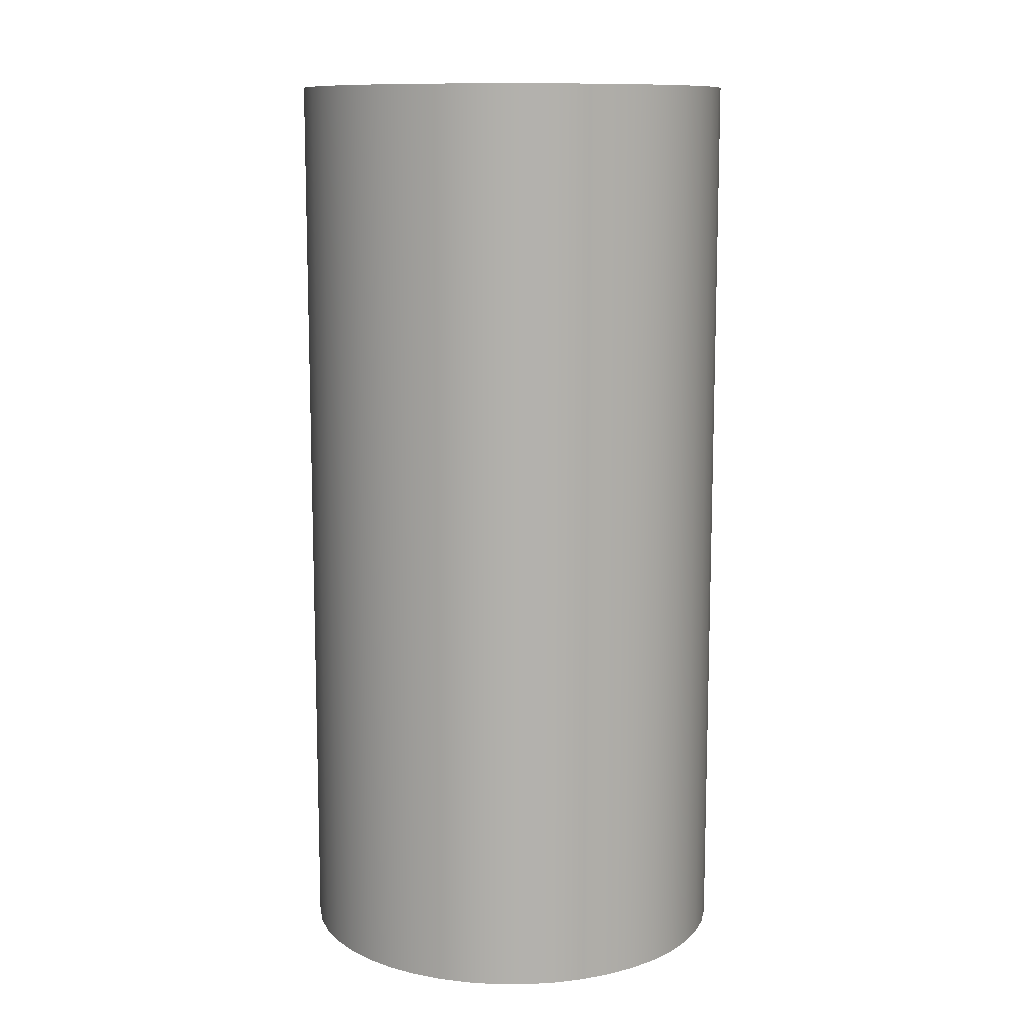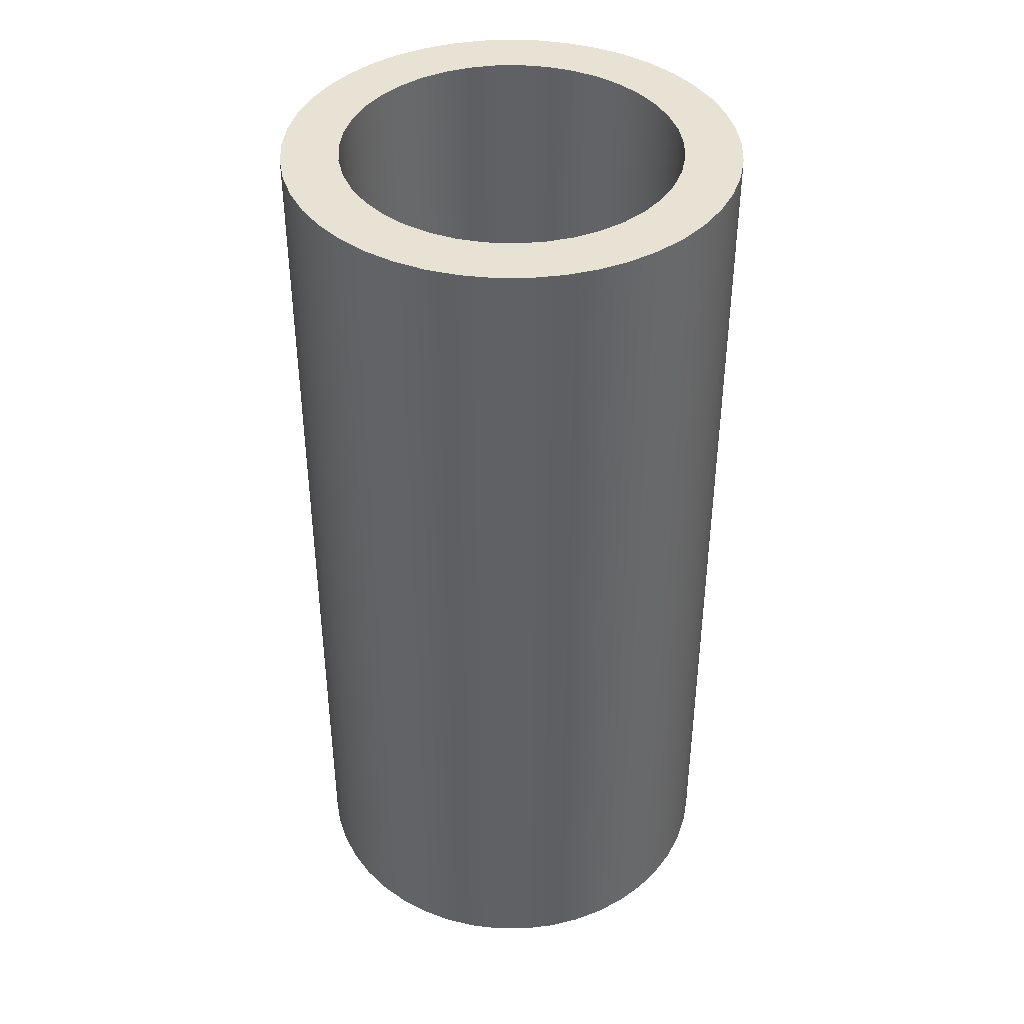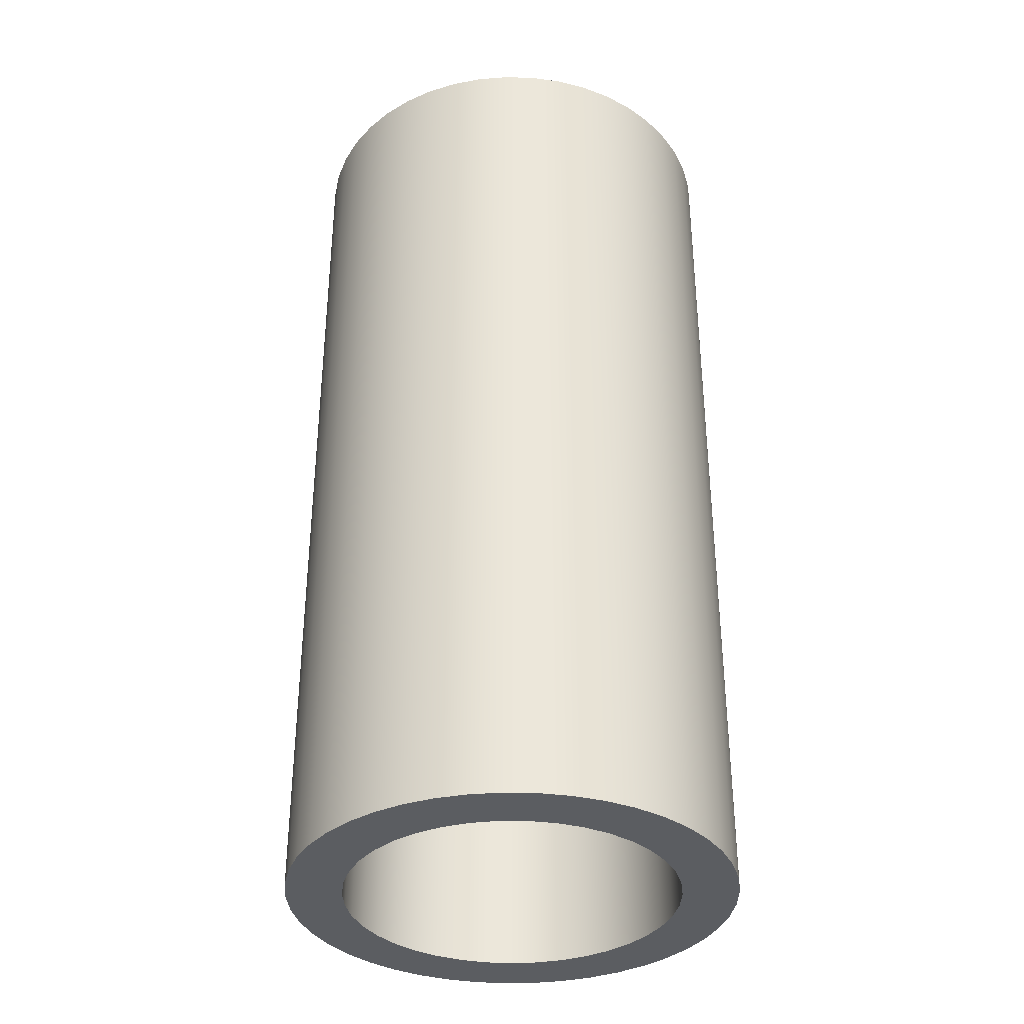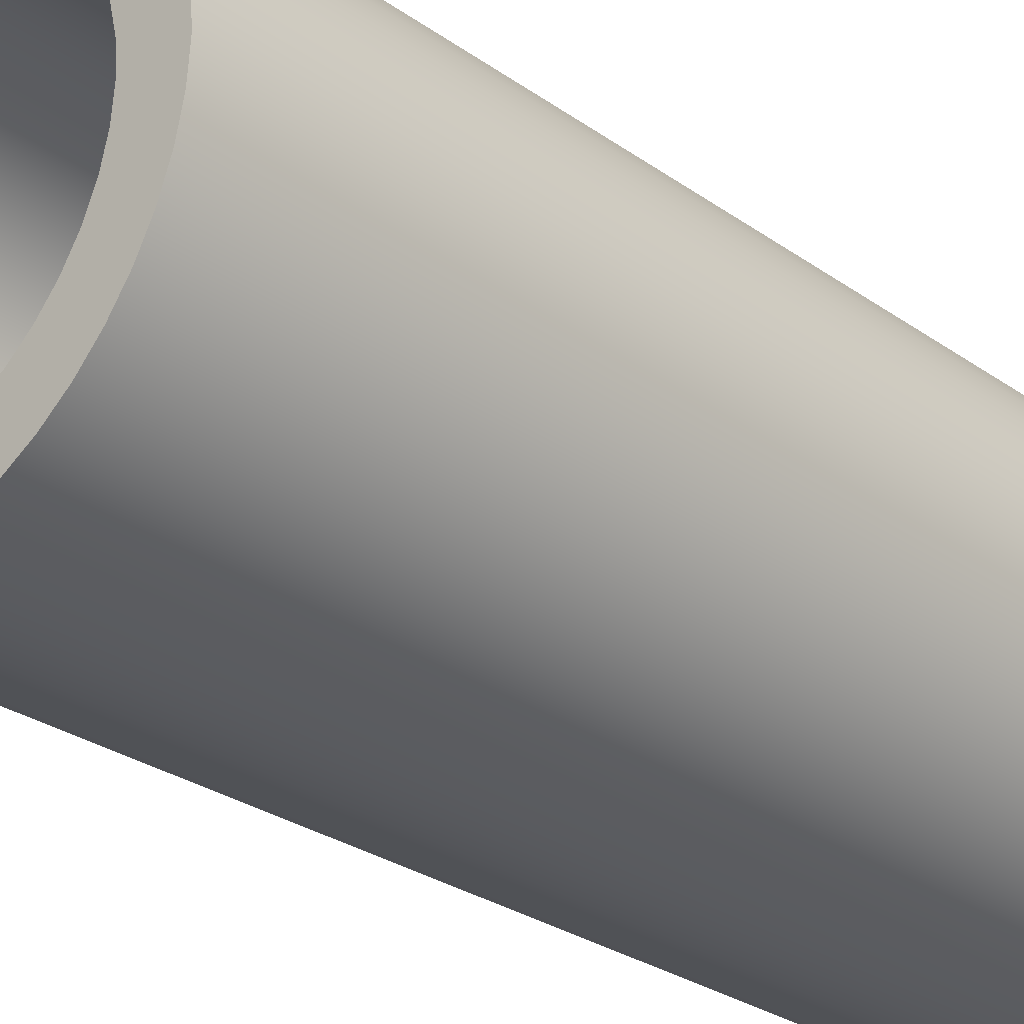
<metadata>
{"format":"obj","ext":"obj","renderer":"f3d","projection":"perspective","resolution":1024,"background":"white","views":[{"elev":11.1,"azim":-29.6,"up":"+Z"},{"elev":40.9,"azim":-174.1,"up":"+Z"},{"elev":-35.4,"azim":15.9,"up":"+Z"},{"elev":-28.2,"azim":-136.8,"up":"+Y"}]}
</metadata>
<code>
v -0.9 -1.102e-16 2.5
v -0.8883 0.1444 2.5
v -0.8537 0.285 2.5
v -0.7969 0.4183 2.5
v -0.7195 0.5407 2.5
v -0.6235 0.6491 2.5
v -0.5113 0.7407 2.5
v -0.3858 0.8131 2.5
v -0.2504 0.8645 2.5
v -0.1085 0.8934 2.5
v 0.03624 0.8993 2.5
v 0.18 0.8818 2.5
v 0.3191 0.8415 2.5
v 0.45 0.7794 2.5
v 0.5692 0.6971 2.5
v 0.6737 0.5968 2.5
v 0.7607 0.481 2.5
v 0.828 0.3528 2.5
v 0.8738 0.2154 2.5
v 0.8971 0.07242 2.5
v 0.8971 -0.07242 2.5
v 0.8738 -0.2154 2.5
v 0.828 -0.3528 2.5
v 0.7607 -0.481 2.5
v 0.6737 -0.5968 2.5
v 0.5692 -0.6971 2.5
v 0.45 -0.7794 2.5
v 0.3191 -0.8415 2.5
v 0.18 -0.8818 2.5
v 0.03624 -0.8993 2.5
v -0.1085 -0.8934 2.5
v -0.2504 -0.8645 2.5
v -0.3858 -0.8131 2.5
v -0.5113 -0.7407 2.5
v -0.6235 -0.6491 2.5
v -0.7195 -0.5407 2.5
v -0.7969 -0.4183 2.5
v -0.8537 -0.285 2.5
v -0.8883 -0.1444 2.5
v -1.2 -1.47e-16 2.5
v -1.188 -0.167 2.5
v -1.154 -0.3308 2.5
v -1.096 -0.4881 2.5
v -1.018 -0.6359 2.5
v -0.9193 -0.7713 2.5
v -0.803 -0.8918 2.5
v -0.671 -0.9948 2.5
v -0.526 -1.079 2.5
v -0.3708 -1.141 2.5
v -0.2084 -1.182 2.5
v -0.04188 -1.199 2.5
v 0.1254 -1.193 2.5
v 0.2903 -1.164 2.5
v 0.4495 -1.113 2.5
v 0.6 -1.039 2.5
v 0.7388 -0.9456 2.5
v 0.8632 -0.8336 2.5
v 0.9708 -0.7053 2.5
v 1.06 -0.5634 2.5
v 1.128 -0.4104 2.5
v 1.174 -0.2495 2.5
v 1.197 -0.08371 2.5
v 1.197 0.08371 2.5
v 1.174 0.2495 2.5
v 1.128 0.4104 2.5
v 1.06 0.5634 2.5
v 0.9708 0.7053 2.5
v 0.8632 0.8336 2.5
v 0.7388 0.9456 2.5
v 0.6 1.039 2.5
v 0.4495 1.113 2.5
v 0.2903 1.164 2.5
v 0.1254 1.193 2.5
v -0.04188 1.199 2.5
v -0.2084 1.182 2.5
v -0.3708 1.141 2.5
v -0.526 1.079 2.5
v -0.671 0.9948 2.5
v -0.803 0.8918 2.5
v -0.9193 0.7713 2.5
v -1.018 0.6359 2.5
v -1.096 0.4881 2.5
v -1.154 0.3308 2.5
v -1.188 0.167 2.5
v -1.2 -1.47e-16 -2.5
v -1.188 -0.167 -2.5
v -1.154 -0.3308 -2.5
v -1.096 -0.4881 -2.5
v -1.018 -0.6359 -2.5
v -0.9193 -0.7713 -2.5
v -0.803 -0.8918 -2.5
v -0.671 -0.9948 -2.5
v -0.526 -1.079 -2.5
v -0.3708 -1.141 -2.5
v -0.2084 -1.182 -2.5
v -0.04188 -1.199 -2.5
v 0.1254 -1.193 -2.5
v 0.2903 -1.164 -2.5
v 0.4495 -1.113 -2.5
v 0.6 -1.039 -2.5
v 0.7388 -0.9456 -2.5
v 0.8632 -0.8336 -2.5
v 0.9708 -0.7053 -2.5
v 1.06 -0.5634 -2.5
v 1.128 -0.4104 -2.5
v 1.174 -0.2495 -2.5
v 1.197 -0.08371 -2.5
v 1.197 0.08371 -2.5
v 1.174 0.2495 -2.5
v 1.128 0.4104 -2.5
v 1.06 0.5634 -2.5
v 0.9708 0.7053 -2.5
v 0.8632 0.8336 -2.5
v 0.7388 0.9456 -2.5
v 0.6 1.039 -2.5
v 0.4495 1.113 -2.5
v 0.2903 1.164 -2.5
v 0.1254 1.193 -2.5
v -0.04188 1.199 -2.5
v -0.2084 1.182 -2.5
v -0.3708 1.141 -2.5
v -0.526 1.079 -2.5
v -0.671 0.9948 -2.5
v -0.803 0.8918 -2.5
v -0.9193 0.7713 -2.5
v -1.018 0.6359 -2.5
v -1.096 0.4881 -2.5
v -1.154 0.3308 -2.5
v -1.188 0.167 -2.5
v -1.2 -1.47e-16 2.5
v -1.188 0.167 2.5
v -1.154 0.3308 2.5
v -1.096 0.4881 2.5
v -1.018 0.6359 2.5
v -0.9193 0.7713 2.5
v -0.803 0.8918 2.5
v -0.671 0.9948 2.5
v -0.526 1.079 2.5
v -0.3708 1.141 2.5
v -0.2084 1.182 2.5
v -0.04188 1.199 2.5
v 0.1254 1.193 2.5
v 0.2903 1.164 2.5
v 0.4495 1.113 2.5
v 0.6 1.039 2.5
v 0.7388 0.9456 2.5
v 0.8632 0.8336 2.5
v 0.9708 0.7053 2.5
v 1.06 0.5634 2.5
v 1.128 0.4104 2.5
v 1.174 0.2495 2.5
v 1.197 0.08371 2.5
v 1.197 -0.08371 2.5
v 1.174 -0.2495 2.5
v 1.128 -0.4104 2.5
v 1.06 -0.5634 2.5
v 0.9708 -0.7053 2.5
v 0.8632 -0.8336 2.5
v 0.7388 -0.9456 2.5
v 0.6 -1.039 2.5
v 0.4495 -1.113 2.5
v 0.2903 -1.164 2.5
v 0.1254 -1.193 2.5
v -0.04188 -1.199 2.5
v -0.2084 -1.182 2.5
v -0.3708 -1.141 2.5
v -0.526 -1.079 2.5
v -0.671 -0.9948 2.5
v -0.803 -0.8918 2.5
v -0.9193 -0.7713 2.5
v -1.018 -0.6359 2.5
v -1.096 -0.4881 2.5
v -1.154 -0.3308 2.5
v -1.188 -0.167 2.5
v -1.2 -1.47e-16 -2.5
v -1.2 -1.47e-16 2.5
v -0.9 -1.102e-16 -2.5
v -0.8883 -0.1444 -2.5
v -0.8537 -0.285 -2.5
v -0.7969 -0.4183 -2.5
v -0.7195 -0.5407 -2.5
v -0.6235 -0.6491 -2.5
v -0.5113 -0.7407 -2.5
v -0.3858 -0.8131 -2.5
v -0.2504 -0.8645 -2.5
v -0.1085 -0.8934 -2.5
v 0.03624 -0.8993 -2.5
v 0.18 -0.8818 -2.5
v 0.3191 -0.8415 -2.5
v 0.45 -0.7794 -2.5
v 0.5692 -0.6971 -2.5
v 0.6737 -0.5968 -2.5
v 0.7607 -0.481 -2.5
v 0.828 -0.3528 -2.5
v 0.8738 -0.2154 -2.5
v 0.8971 -0.07242 -2.5
v 0.8971 0.07242 -2.5
v 0.8738 0.2154 -2.5
v 0.828 0.3528 -2.5
v 0.7607 0.481 -2.5
v 0.6737 0.5968 -2.5
v 0.5692 0.6971 -2.5
v 0.45 0.7794 -2.5
v 0.3191 0.8415 -2.5
v 0.18 0.8818 -2.5
v 0.03624 0.8993 -2.5
v -0.1085 0.8934 -2.5
v -0.2504 0.8645 -2.5
v -0.3858 0.8131 -2.5
v -0.5113 0.7407 -2.5
v -0.6235 0.6491 -2.5
v -0.7195 0.5407 -2.5
v -0.7969 0.4183 -2.5
v -0.8537 0.285 -2.5
v -0.8883 0.1444 -2.5
v -1.2 -1.47e-16 -2.5
v -1.188 0.167 -2.5
v -1.154 0.3308 -2.5
v -1.096 0.4881 -2.5
v -1.018 0.6359 -2.5
v -0.9193 0.7713 -2.5
v -0.803 0.8918 -2.5
v -0.671 0.9948 -2.5
v -0.526 1.079 -2.5
v -0.3708 1.141 -2.5
v -0.2084 1.182 -2.5
v -0.04188 1.199 -2.5
v 0.1254 1.193 -2.5
v 0.2903 1.164 -2.5
v 0.4495 1.113 -2.5
v 0.6 1.039 -2.5
v 0.7388 0.9456 -2.5
v 0.8632 0.8336 -2.5
v 0.9708 0.7053 -2.5
v 1.06 0.5634 -2.5
v 1.128 0.4104 -2.5
v 1.174 0.2495 -2.5
v 1.197 0.08371 -2.5
v 1.197 -0.08371 -2.5
v 1.174 -0.2495 -2.5
v 1.128 -0.4104 -2.5
v 1.06 -0.5634 -2.5
v 0.9708 -0.7053 -2.5
v 0.8632 -0.8336 -2.5
v 0.7388 -0.9456 -2.5
v 0.6 -1.039 -2.5
v 0.4495 -1.113 -2.5
v 0.2903 -1.164 -2.5
v 0.1254 -1.193 -2.5
v -0.04188 -1.199 -2.5
v -0.2084 -1.182 -2.5
v -0.3708 -1.141 -2.5
v -0.526 -1.079 -2.5
v -0.671 -0.9948 -2.5
v -0.803 -0.8918 -2.5
v -0.9193 -0.7713 -2.5
v -1.018 -0.6359 -2.5
v -1.096 -0.4881 -2.5
v -1.154 -0.3308 -2.5
v -1.188 -0.167 -2.5
v -0.9 -1.102e-16 -2.5
v -0.8883 0.1444 -2.5
v -0.8537 0.285 -2.5
v -0.7969 0.4183 -2.5
v -0.7195 0.5407 -2.5
v -0.6235 0.6491 -2.5
v -0.5113 0.7407 -2.5
v -0.3858 0.8131 -2.5
v -0.2504 0.8645 -2.5
v -0.1085 0.8934 -2.5
v 0.03624 0.8993 -2.5
v 0.18 0.8818 -2.5
v 0.3191 0.8415 -2.5
v 0.45 0.7794 -2.5
v 0.5692 0.6971 -2.5
v 0.6737 0.5968 -2.5
v 0.7607 0.481 -2.5
v 0.828 0.3528 -2.5
v 0.8738 0.2154 -2.5
v 0.8971 0.07242 -2.5
v 0.8971 -0.07242 -2.5
v 0.8738 -0.2154 -2.5
v 0.828 -0.3528 -2.5
v 0.7607 -0.481 -2.5
v 0.6737 -0.5968 -2.5
v 0.5692 -0.6971 -2.5
v 0.45 -0.7794 -2.5
v 0.3191 -0.8415 -2.5
v 0.18 -0.8818 -2.5
v 0.03624 -0.8993 -2.5
v -0.1085 -0.8934 -2.5
v -0.2504 -0.8645 -2.5
v -0.3858 -0.8131 -2.5
v -0.5113 -0.7407 -2.5
v -0.6235 -0.6491 -2.5
v -0.7195 -0.5407 -2.5
v -0.7969 -0.4183 -2.5
v -0.8537 -0.285 -2.5
v -0.8883 -0.1444 -2.5
v -0.9 -1.102e-16 2.5
v -0.8883 -0.1444 2.5
v -0.8537 -0.285 2.5
v -0.7969 -0.4183 2.5
v -0.7195 -0.5407 2.5
v -0.6235 -0.6491 2.5
v -0.5113 -0.7407 2.5
v -0.3858 -0.8131 2.5
v -0.2504 -0.8645 2.5
v -0.1085 -0.8934 2.5
v 0.03624 -0.8993 2.5
v 0.18 -0.8818 2.5
v 0.3191 -0.8415 2.5
v 0.45 -0.7794 2.5
v 0.5692 -0.6971 2.5
v 0.6737 -0.5968 2.5
v 0.7607 -0.481 2.5
v 0.828 -0.3528 2.5
v 0.8738 -0.2154 2.5
v 0.8971 -0.07242 2.5
v 0.8971 0.07242 2.5
v 0.8738 0.2154 2.5
v 0.828 0.3528 2.5
v 0.7607 0.481 2.5
v 0.6737 0.5968 2.5
v 0.5692 0.6971 2.5
v 0.45 0.7794 2.5
v 0.3191 0.8415 2.5
v 0.18 0.8818 2.5
v 0.03624 0.8993 2.5
v -0.1085 0.8934 2.5
v -0.2504 0.8645 2.5
v -0.3858 0.8131 2.5
v -0.5113 0.7407 2.5
v -0.6235 0.6491 2.5
v -0.7195 0.5407 2.5
v -0.7969 0.4183 2.5
v -0.8537 0.285 2.5
v -0.8883 0.1444 2.5
v -0.9 -1.102e-16 2.5
v -0.9 -1.102e-16 -2.5
f 2 84 1
f 1 84 40
f 1 40 41
f 84 2 83
f 83 2 3
f 83 3 82
f 82 3 4
f 82 4 81
f 81 4 5
f 81 5 80
f 80 5 6
f 80 6 79
f 79 6 7
f 79 7 78
f 78 7 77
f 77 7 8
f 77 8 76
f 76 8 9
f 76 9 75
f 75 9 10
f 75 10 74
f 74 10 11
f 74 11 73
f 73 11 12
f 73 12 72
f 72 12 13
f 72 13 71
f 71 13 14
f 71 14 70
f 70 14 69
f 69 14 15
f 69 15 68
f 68 15 16
f 68 16 67
f 67 16 17
f 67 17 66
f 66 17 18
f 66 18 65
f 65 18 19
f 65 19 64
f 64 19 20
f 64 20 63
f 63 20 62
f 62 20 21
f 62 21 61
f 61 21 22
f 61 22 60
f 60 22 23
f 60 23 59
f 59 23 24
f 59 24 58
f 58 24 25
f 58 25 57
f 57 25 26
f 57 26 56
f 56 26 27
f 56 27 55
f 55 27 54
f 54 27 28
f 54 28 53
f 53 28 29
f 53 29 52
f 52 29 30
f 52 30 51
f 51 30 31
f 51 31 50
f 50 31 32
f 50 32 49
f 49 32 33
f 49 33 48
f 48 33 34
f 48 34 47
f 47 34 46
f 46 34 35
f 46 35 45
f 45 35 36
f 45 36 44
f 44 36 37
f 44 37 43
f 43 37 38
f 43 38 42
f 42 38 39
f 42 39 41
f 41 39 1
f 86 174 85
f 85 174 176
f 175 130 129
f 129 130 131
f 129 131 128
f 128 131 132
f 128 132 127
f 127 132 133
f 127 133 126
f 126 133 134
f 126 134 125
f 125 134 135
f 125 135 124
f 124 135 136
f 124 136 123
f 123 136 137
f 123 137 122
f 122 137 138
f 122 138 121
f 121 138 139
f 121 139 120
f 120 139 140
f 120 140 119
f 119 140 141
f 119 141 118
f 118 141 142
f 118 142 117
f 117 142 143
f 117 143 116
f 116 143 144
f 116 144 115
f 115 144 145
f 115 145 114
f 114 145 146
f 114 146 113
f 113 146 147
f 113 147 112
f 112 147 148
f 112 148 111
f 111 148 149
f 111 149 110
f 110 149 150
f 110 150 109
f 109 150 151
f 109 151 108
f 108 151 152
f 108 152 107
f 107 152 153
f 107 153 106
f 106 153 154
f 106 154 105
f 105 154 155
f 105 155 104
f 104 155 156
f 104 156 103
f 103 156 157
f 103 157 102
f 102 157 158
f 102 158 101
f 101 158 159
f 101 159 100
f 100 159 160
f 100 160 99
f 99 160 161
f 99 161 98
f 98 161 162
f 98 162 97
f 97 162 163
f 97 163 96
f 96 163 164
f 96 164 95
f 95 164 165
f 95 165 94
f 94 165 166
f 94 166 93
f 93 166 167
f 93 167 92
f 92 167 168
f 92 168 91
f 91 168 169
f 91 169 90
f 90 169 170
f 90 170 89
f 89 170 171
f 89 171 88
f 88 171 172
f 88 172 87
f 87 172 173
f 87 173 86
f 86 173 174
f 178 260 177
f 177 260 216
f 177 216 217
f 260 178 259
f 259 178 179
f 259 179 258
f 258 179 180
f 258 180 257
f 257 180 181
f 257 181 256
f 256 181 182
f 256 182 255
f 255 182 183
f 255 183 254
f 254 183 253
f 253 183 184
f 253 184 252
f 252 184 185
f 252 185 251
f 251 185 186
f 251 186 250
f 250 186 187
f 250 187 249
f 249 187 188
f 249 188 248
f 248 188 189
f 248 189 247
f 247 189 190
f 247 190 246
f 246 190 245
f 245 190 191
f 245 191 244
f 244 191 192
f 244 192 243
f 243 192 193
f 243 193 242
f 242 193 194
f 242 194 241
f 241 194 195
f 241 195 240
f 240 195 196
f 240 196 239
f 239 196 197
f 239 197 238
f 238 197 237
f 237 197 198
f 237 198 236
f 236 198 199
f 236 199 235
f 235 199 200
f 235 200 234
f 234 200 201
f 234 201 233
f 233 201 202
f 233 202 232
f 232 202 203
f 232 203 231
f 231 203 230
f 230 203 204
f 230 204 229
f 229 204 205
f 229 205 228
f 228 205 206
f 228 206 227
f 227 206 207
f 227 207 226
f 226 207 208
f 226 208 225
f 225 208 209
f 225 209 224
f 224 209 210
f 224 210 223
f 223 210 222
f 222 210 211
f 222 211 221
f 221 211 212
f 221 212 220
f 220 212 213
f 220 213 219
f 219 213 214
f 219 214 218
f 218 214 215
f 218 215 217
f 217 215 177
f 262 338 261
f 261 338 339
f 340 300 299
f 299 300 301
f 299 301 298
f 298 301 302
f 298 302 297
f 297 302 303
f 297 303 296
f 296 303 304
f 296 304 295
f 295 304 305
f 295 305 294
f 294 305 306
f 294 306 293
f 293 306 307
f 293 307 292
f 292 307 308
f 292 308 291
f 291 308 309
f 291 309 290
f 290 309 310
f 290 310 289
f 289 310 311
f 289 311 288
f 288 311 312
f 288 312 287
f 287 312 313
f 287 313 286
f 286 313 314
f 286 314 285
f 285 314 315
f 285 315 284
f 284 315 316
f 284 316 283
f 283 316 317
f 283 317 282
f 282 317 318
f 282 318 281
f 281 318 319
f 281 319 280
f 280 319 320
f 280 320 279
f 279 320 321
f 279 321 278
f 278 321 322
f 278 322 277
f 277 322 323
f 277 323 276
f 276 323 324
f 276 324 275
f 275 324 325
f 275 325 274
f 274 325 326
f 274 326 273
f 273 326 327
f 273 327 272
f 272 327 328
f 272 328 271
f 271 328 329
f 271 329 270
f 270 329 330
f 270 330 269
f 269 330 331
f 269 331 268
f 268 331 332
f 268 332 267
f 267 332 333
f 267 333 266
f 266 333 334
f 266 334 265
f 265 334 335
f 265 335 264
f 264 335 336
f 264 336 263
f 263 336 337
f 263 337 262
f 262 337 338

</code>
